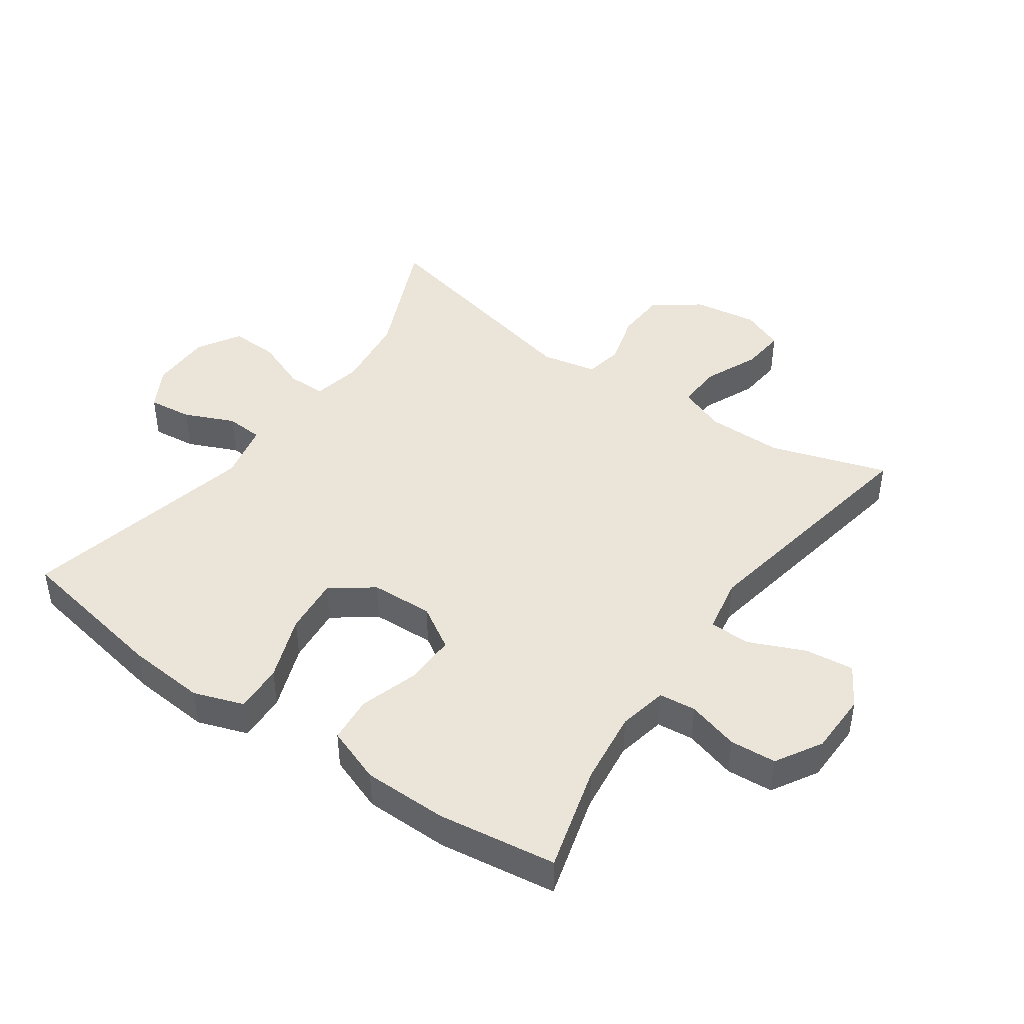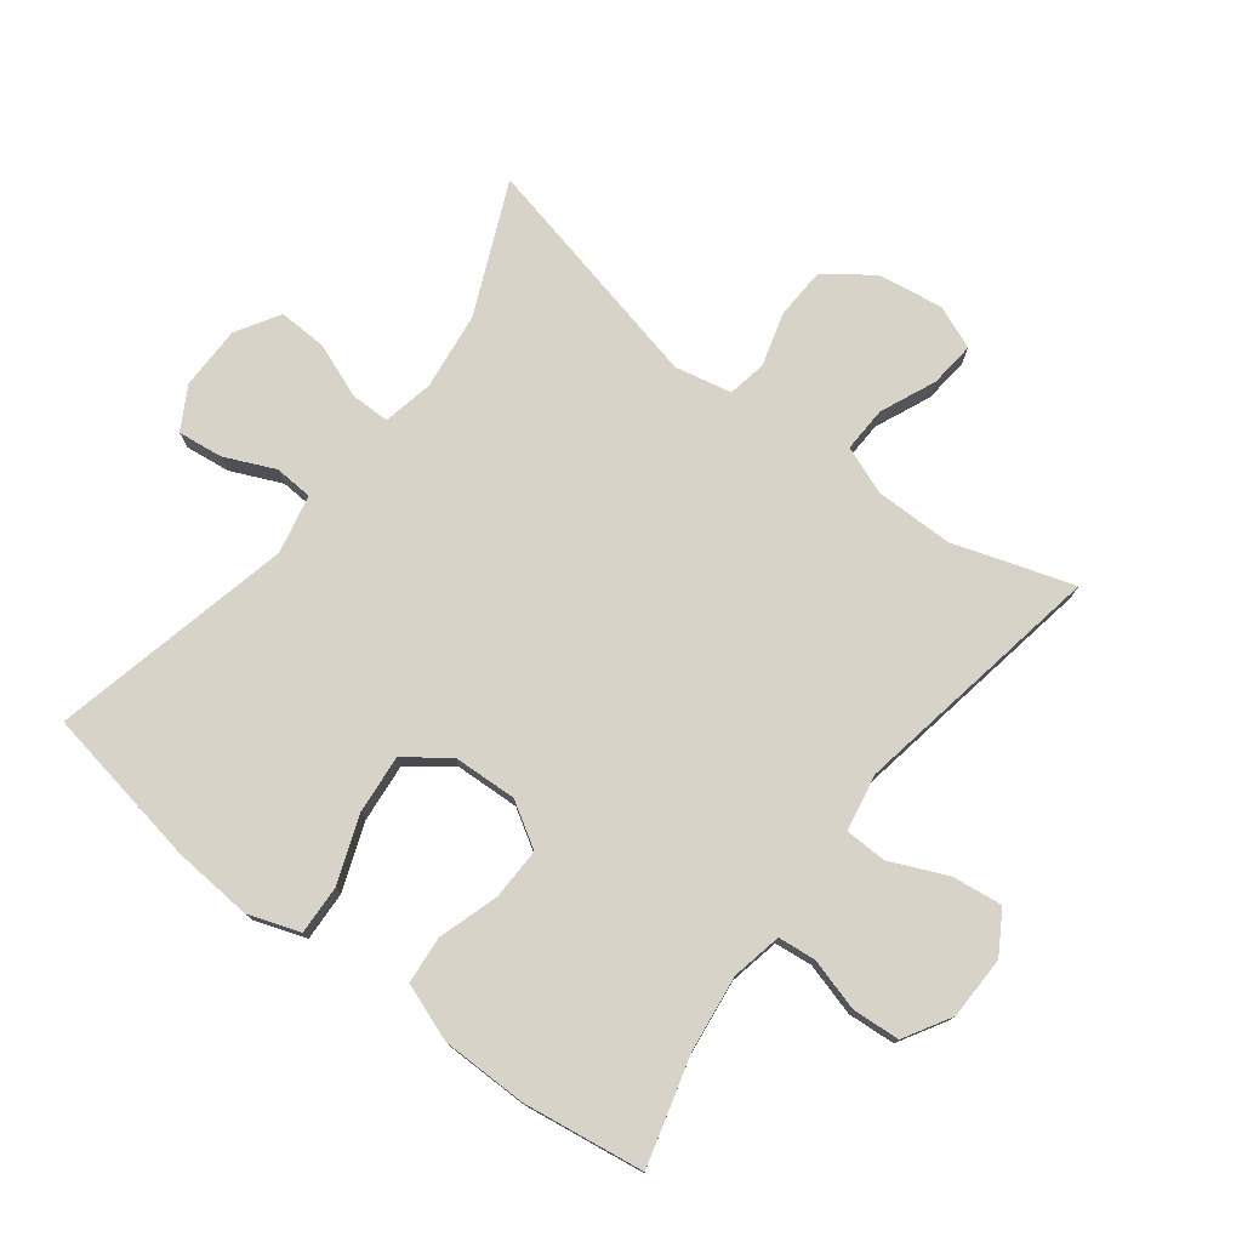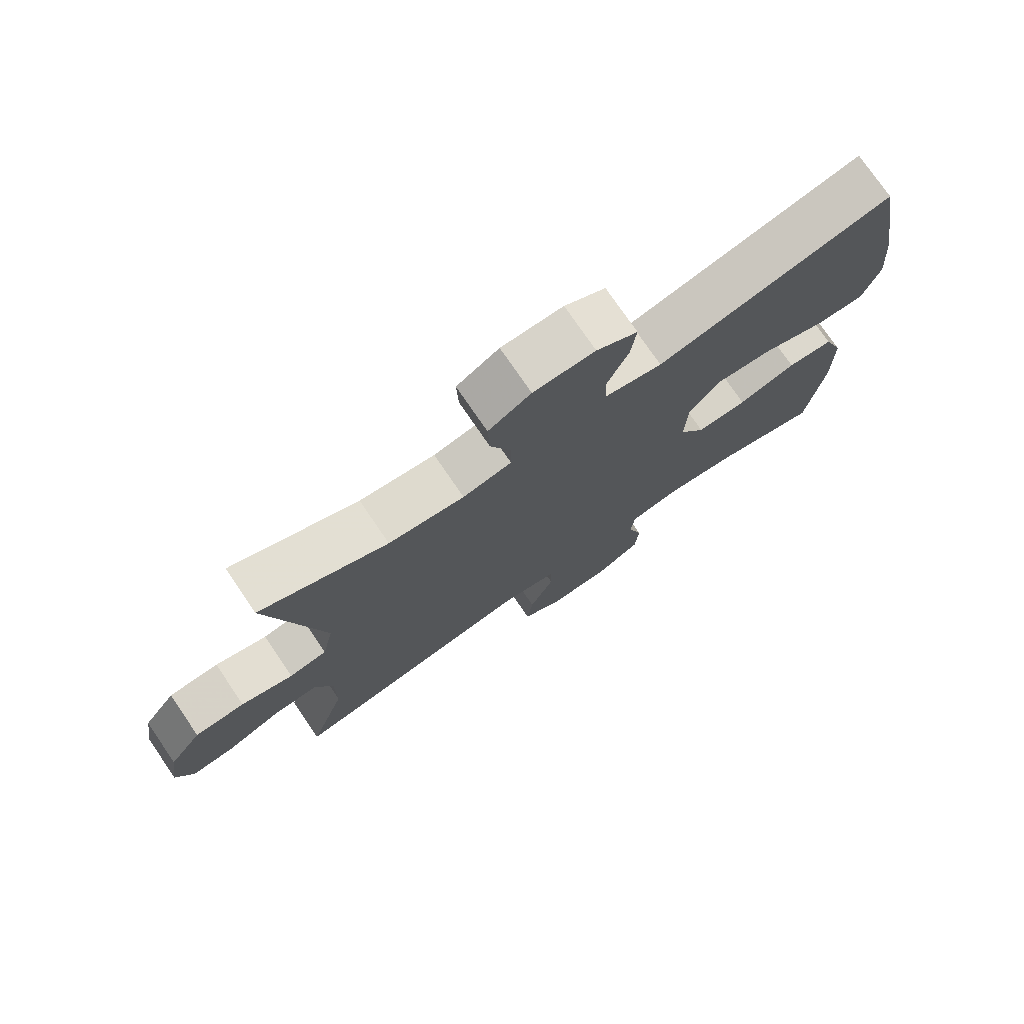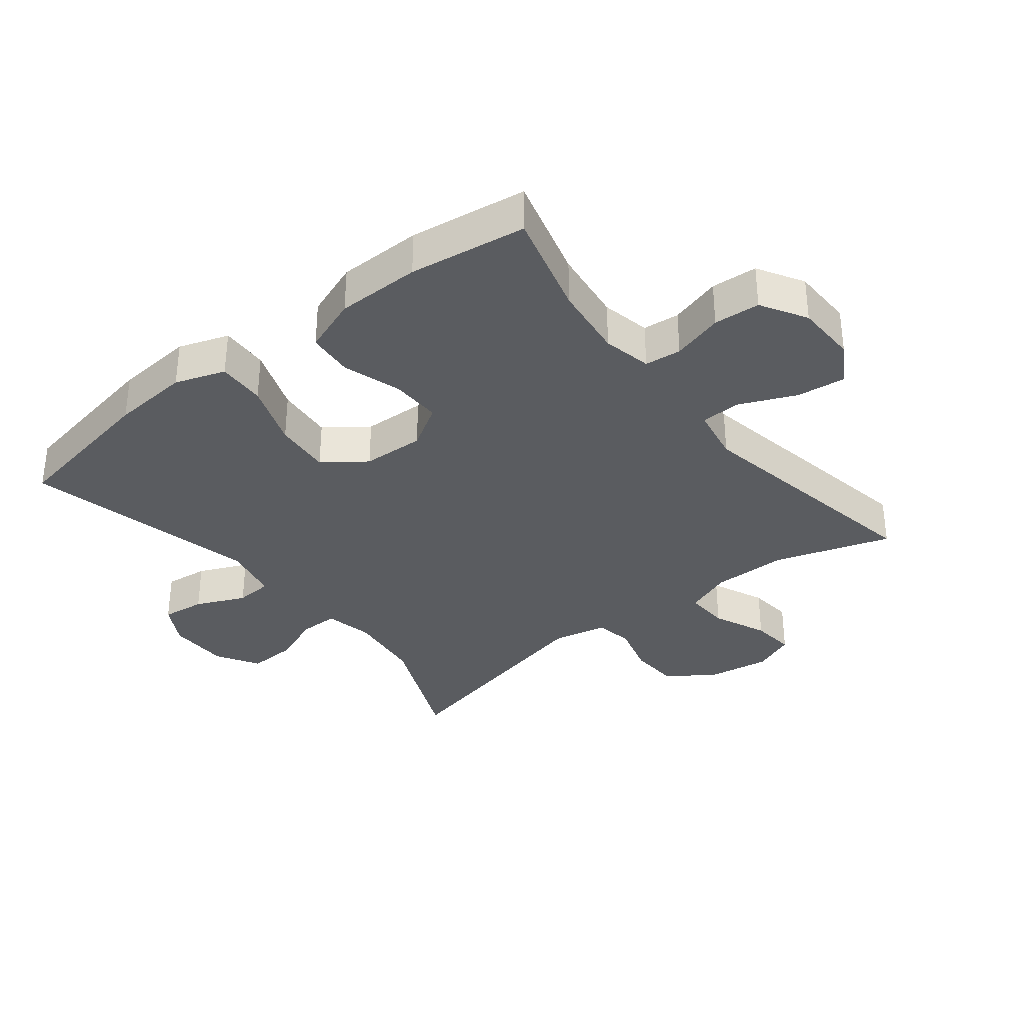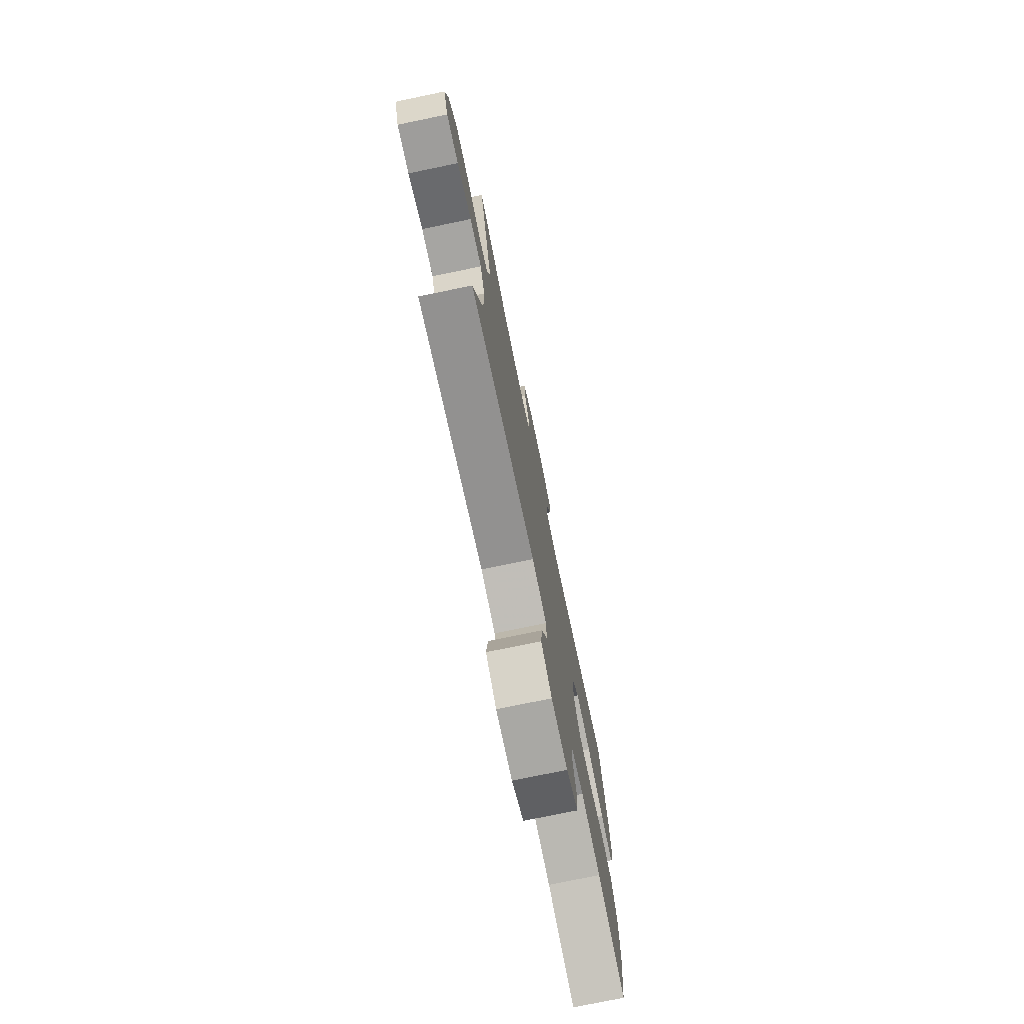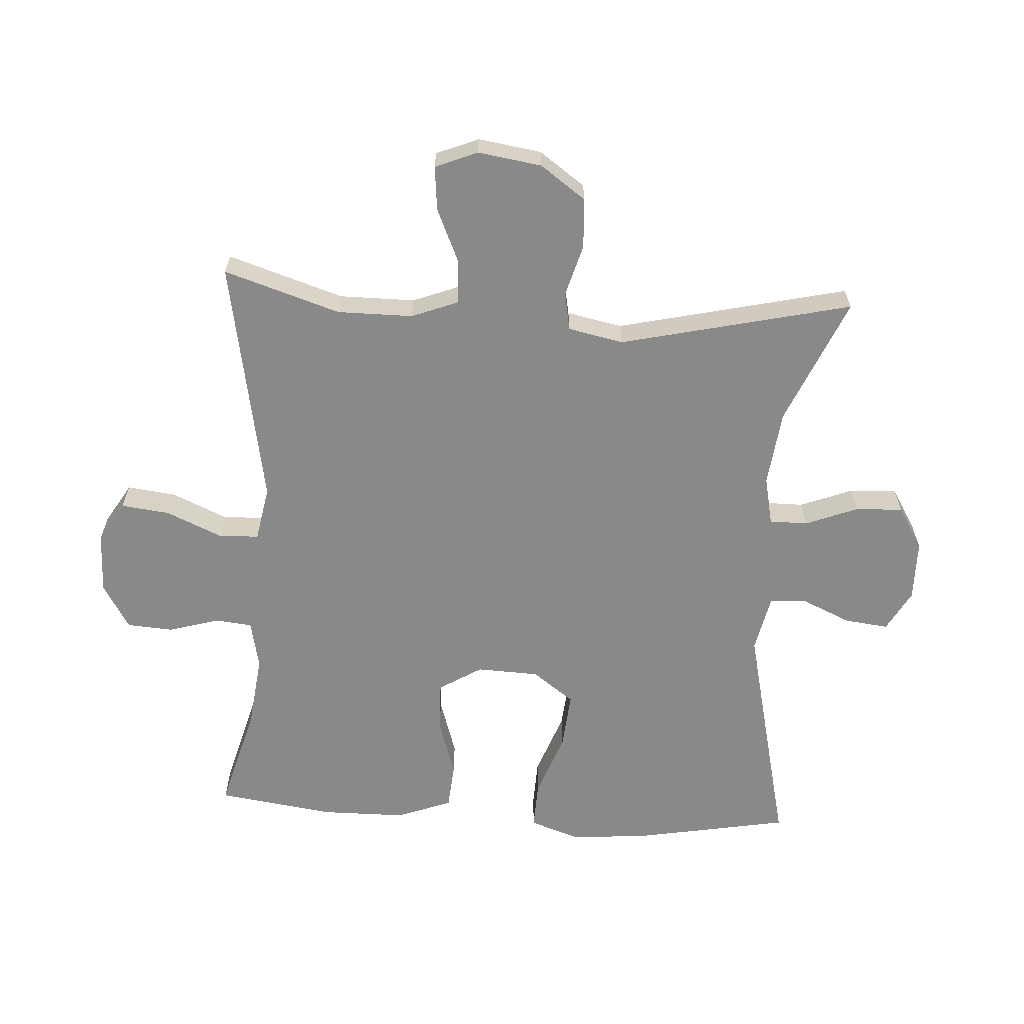
<metadata>
{"format":"obj","ext":"obj","renderer":"f3d","projection":"perspective","resolution":1024,"background":"white","views":[{"elev":44.5,"azim":125.0,"up":"+Y"},{"elev":76.6,"azim":127.2,"up":"+Y"},{"elev":75.7,"azim":-34.3,"up":"+Z"},{"elev":-34.2,"azim":128.3,"up":"+Y"},{"elev":-76.0,"azim":-78.3,"up":"+Z"},{"elev":-63.2,"azim":-93.4,"up":"+Y"}]}
</metadata>
<code>
v 0.5 0.07 -0.5
v 0.336 0.07 -0.455
v 0.221 0.07 -0.441
v 0.145 0.07 -0.457
v 0.139 0.07 -0.514
v 0.162 0.07 -0.594
v 0.157 0.07 -0.666
v 0.086 0.07 -0.708
v -0.01 0.07 -0.71
v -0.073 0.07 -0.672
v -0.064 0.07 -0.596
v -0.026 0.07 -0.509
v -0.028 0.07 -0.446
v -0.114 0.07 -0.43
v -0.5 0.07 -0.5
v -0.442 0.07 -0.319
v -0.442 0.07 -0.201
v -0.47 0.07 -0.128
v -0.539 0.07 -0.131
v -0.623 0.07 -0.168
v -0.692 0.07 -0.175
v -0.719 0.07 -0.109
v -0.704 0.07 -0.01
v -0.653 0.07 0.061
v -0.575 0.07 0.065
v -0.494 0.07 0.042
v -0.435 0.07 0.053
v -0.417 0.07 0.139
v -0.5 0.07 0.5
v -0.302 0.07 0.414
v -0.184 0.07 0.4
v -0.108 0.07 0.416
v -0.108 0.07 0.476
v -0.14 0.07 0.558
v -0.143 0.07 0.632
v -0.077 0.07 0.672
v 0.019 0.07 0.673
v 0.083 0.07 0.637
v 0.075 0.07 0.569
v 0.041 0.07 0.492
v 0.045 0.07 0.434
v 0.134 0.07 0.415
v 0.5 0.07 0.5
v 0.544 0.07 0.257
v 0.554 0.07 0.135
v 0.527 0.07 0.057
v 0.452 0.07 0.06
v 0.351 0.07 0.097
v 0.262 0.07 0.105
v 0.214 0.07 0.04
v 0.21 0.07 -0.057
v 0.251 0.07 -0.124
v 0.33 0.07 -0.122
v 0.421 0.07 -0.093
v 0.493 0.07 -0.099
v 0.525 0.07 -0.186
v 0.526 0.07 -0.317
v 0.5 0 -0.5
v 0.336 0 -0.455
v 0.221 0 -0.441
v 0.145 0 -0.457
v 0.139 0 -0.514
v 0.162 0 -0.594
v 0.157 0 -0.666
v 0.086 0 -0.708
v -0.01 0 -0.71
v -0.073 0 -0.672
v -0.064 0 -0.596
v -0.026 0 -0.509
v -0.028 0 -0.446
v -0.114 0 -0.43
v -0.5 0 -0.5
v -0.442 0 -0.319
v -0.442 0 -0.201
v -0.47 0 -0.128
v -0.539 0 -0.131
v -0.623 0 -0.168
v -0.692 0 -0.175
v -0.719 0 -0.109
v -0.704 0 -0.01
v -0.653 0 0.061
v -0.575 0 0.065
v -0.494 0 0.042
v -0.435 0 0.053
v -0.417 0 0.139
v -0.5 0 0.5
v -0.302 0 0.414
v -0.184 0 0.4
v -0.108 0 0.416
v -0.108 0 0.476
v -0.14 0 0.558
v -0.143 0 0.632
v -0.077 0 0.672
v 0.019 0 0.673
v 0.083 0 0.637
v 0.075 0 0.569
v 0.041 0 0.492
v 0.045 0 0.434
v 0.134 0 0.415
v 0.5 0 0.5
v 0.544 0 0.257
v 0.554 0 0.135
v 0.527 0 0.057
v 0.452 0 0.06
v 0.351 0 0.097
v 0.262 0 0.105
v 0.214 0 0.04
v 0.21 0 -0.057
v 0.251 0 -0.124
v 0.33 0 -0.122
v 0.421 0 -0.093
v 0.493 0 -0.099
v 0.525 0 -0.186
v 0.526 0 -0.317
f 56 57 1 2
f 53 54 55 56
f 52 53 56 2
f 51 52 2 3
f 45 46 47 48
f 45 48 49
f 42 43 44 45
f 41 42 45 49
f 37 38 39 40
f 37 40 41
f 36 37 41
f 33 34 35 36
f 32 33 36 41
f 31 32 41 49
f 28 29 30
f 27 28 30 31
f 23 24 25 26
f 23 26 27
f 22 23 27
f 19 20 21 22
f 18 19 22 27
f 17 18 27 31
f 14 15 16
f 13 14 16 17
f 9 10 11 12
f 9 12 13
f 8 9 13
f 5 6 7 8
f 4 5 8 13
f 51 3 4 13
f 50 51 13 17
f 17 31 49 50
f 59 58 114 113
f 113 112 111 110
f 59 113 110 109
f 60 59 109 108
f 105 104 103 102
f 106 105 102
f 102 101 100 99
f 106 102 99 98
f 97 96 95 94
f 98 97 94
f 98 94 93
f 93 92 91 90
f 98 93 90 89
f 106 98 89 88
f 87 86 85
f 88 87 85 84
f 83 82 81 80
f 84 83 80
f 84 80 79
f 79 78 77 76
f 84 79 76 75
f 88 84 75 74
f 73 72 71
f 74 73 71 70
f 69 68 67 66
f 70 69 66
f 70 66 65
f 65 64 63 62
f 70 65 62 61
f 70 61 60 108
f 74 70 108 107
f 107 106 88 74
f 1 58 59 2
f 2 59 60 3
f 3 60 61 4
f 4 61 62 5
f 5 62 63 6
f 6 63 64 7
f 7 64 65 8
f 8 65 66 9
f 9 66 67 10
f 10 67 68 11
f 11 68 69 12
f 12 69 70 13
f 13 70 71 14
f 14 71 72 15
f 15 72 73 16
f 16 73 74 17
f 17 74 75 18
f 18 75 76 19
f 19 76 77 20
f 20 77 78 21
f 21 78 79 22
f 22 79 80 23
f 23 80 81 24
f 24 81 82 25
f 25 82 83 26
f 26 83 84 27
f 27 84 85 28
f 28 85 86 29
f 29 86 87 30
f 30 87 88 31
f 31 88 89 32
f 32 89 90 33
f 33 90 91 34
f 34 91 92 35
f 35 92 93 36
f 36 93 94 37
f 37 94 95 38
f 38 95 96 39
f 39 96 97 40
f 40 97 98 41
f 41 98 99 42
f 42 99 100 43
f 43 100 101 44
f 44 101 102 45
f 45 102 103 46
f 46 103 104 47
f 47 104 105 48
f 48 105 106 49
f 49 106 107 50
f 50 107 108 51
f 51 108 109 52
f 52 109 110 53
f 53 110 111 54
f 54 111 112 55
f 55 112 113 56
f 56 113 114 57
f 57 114 58 1

</code>
